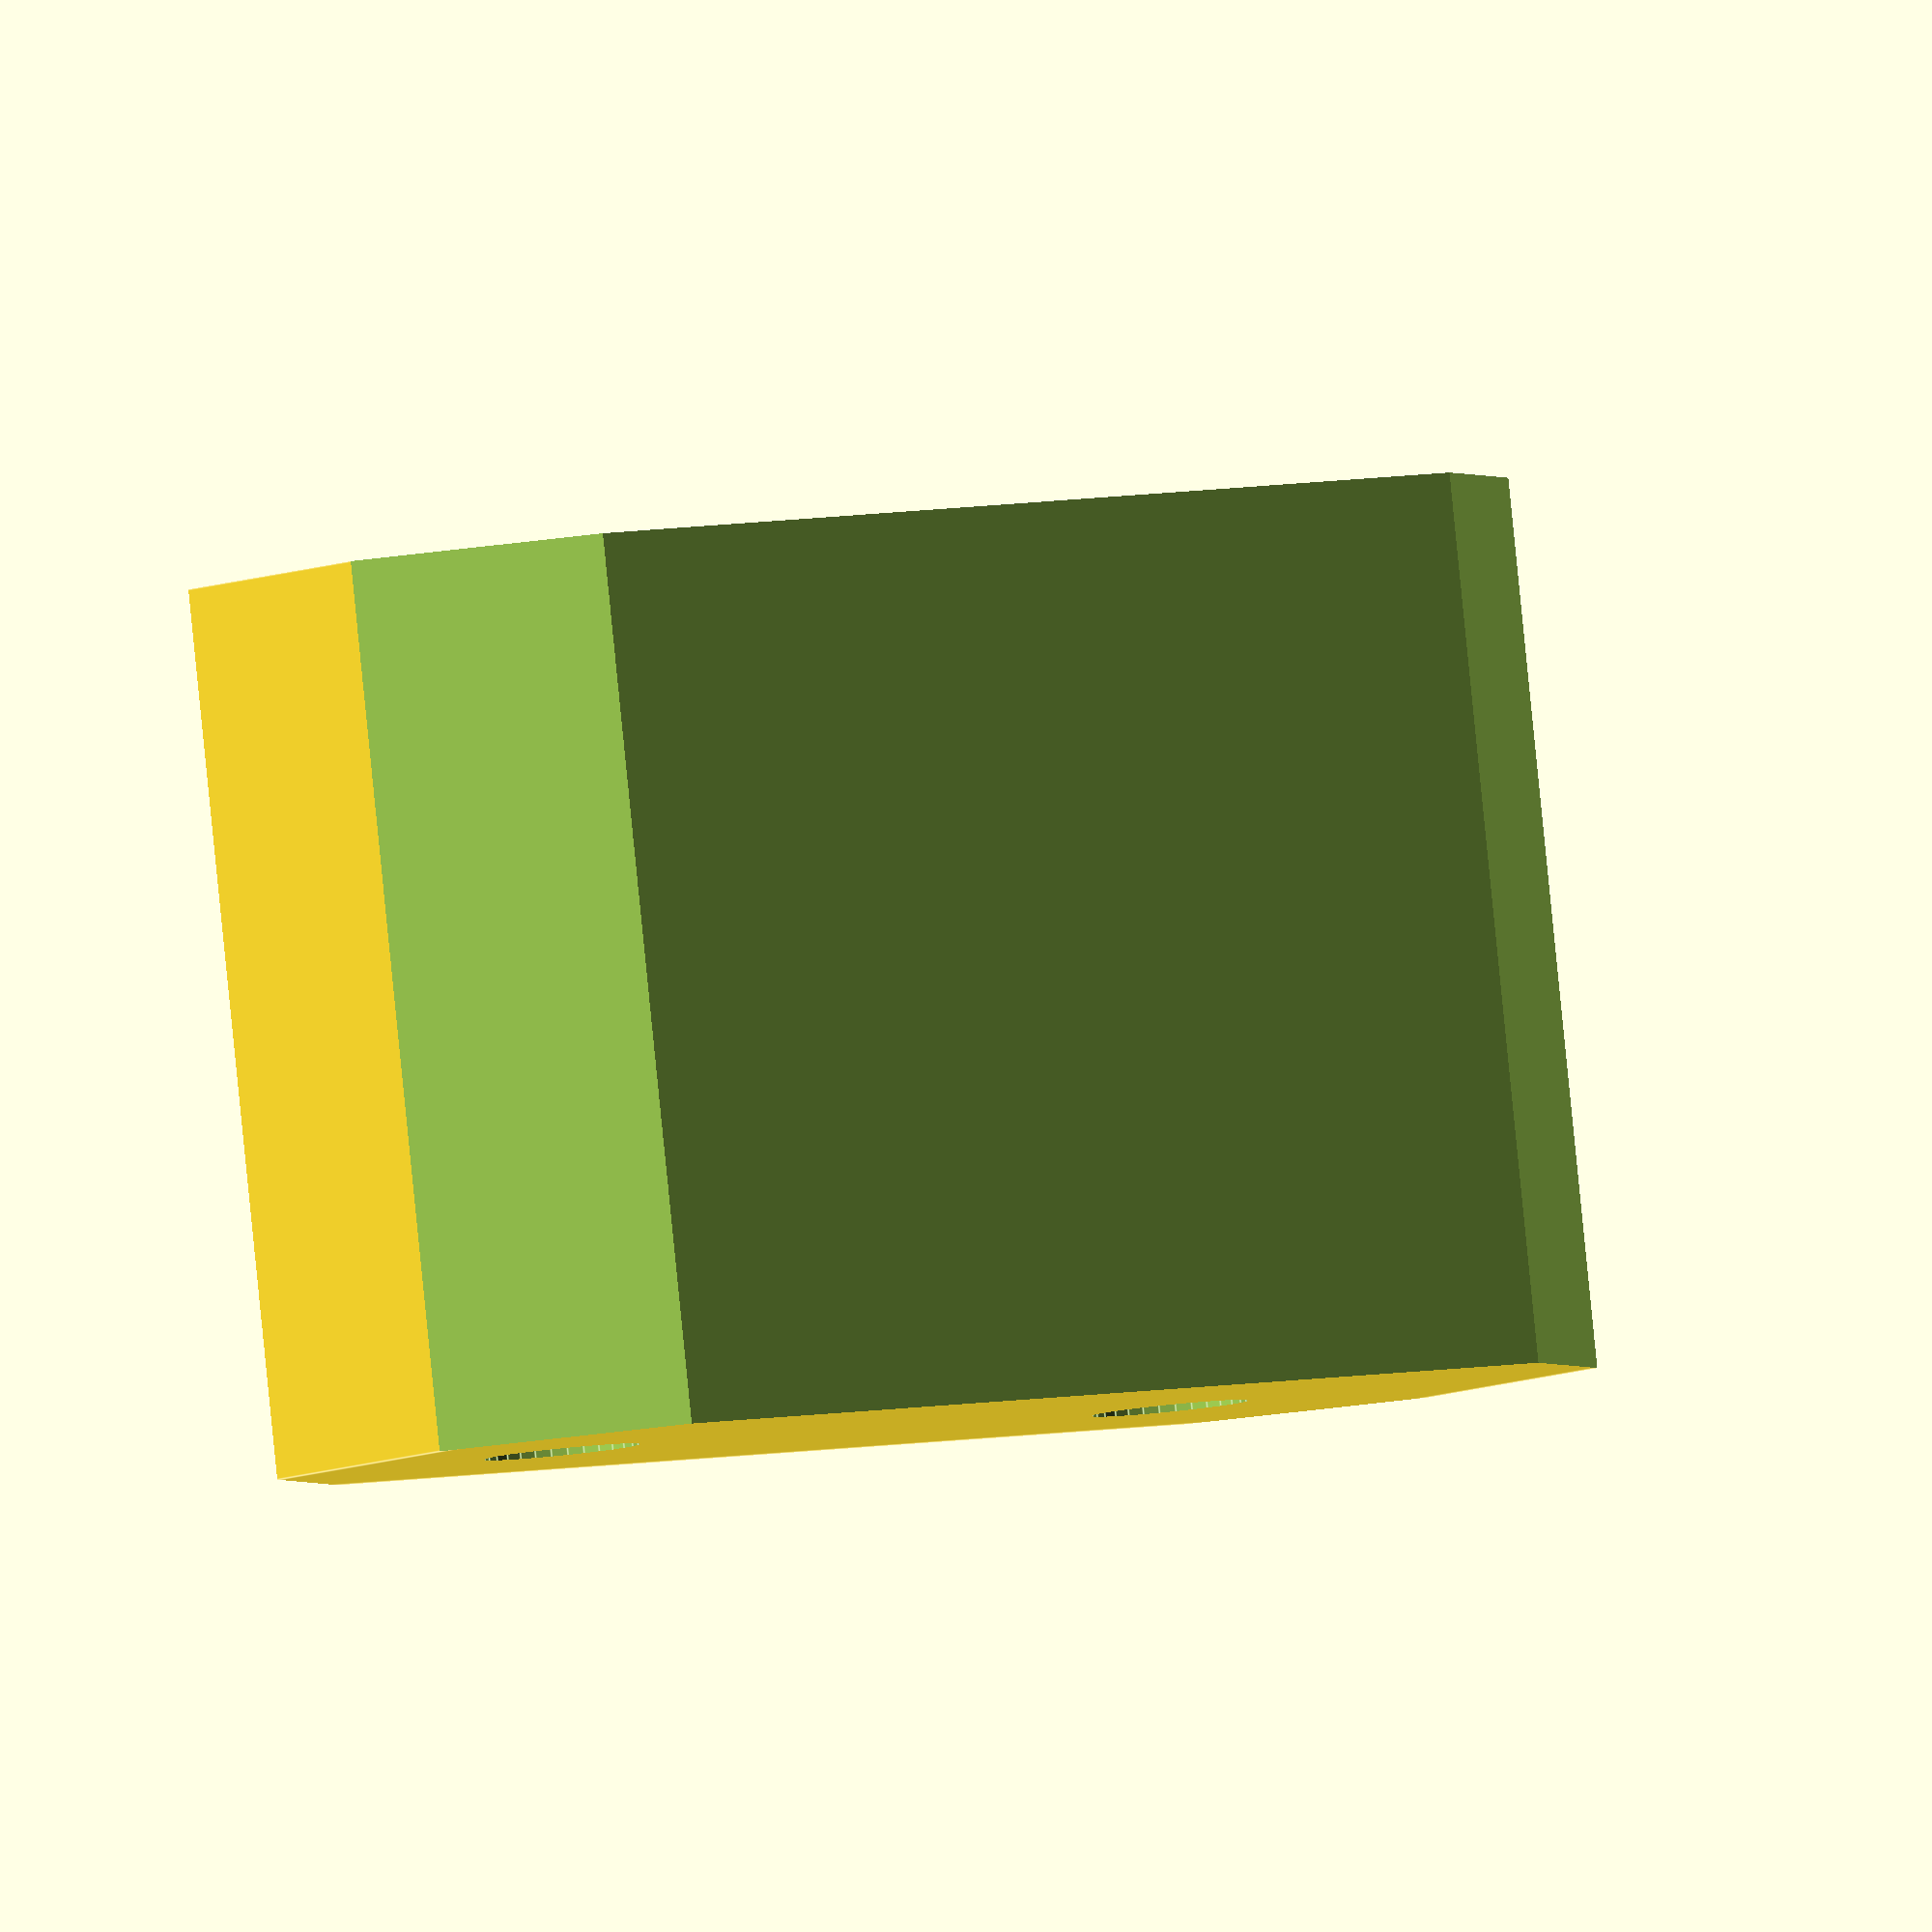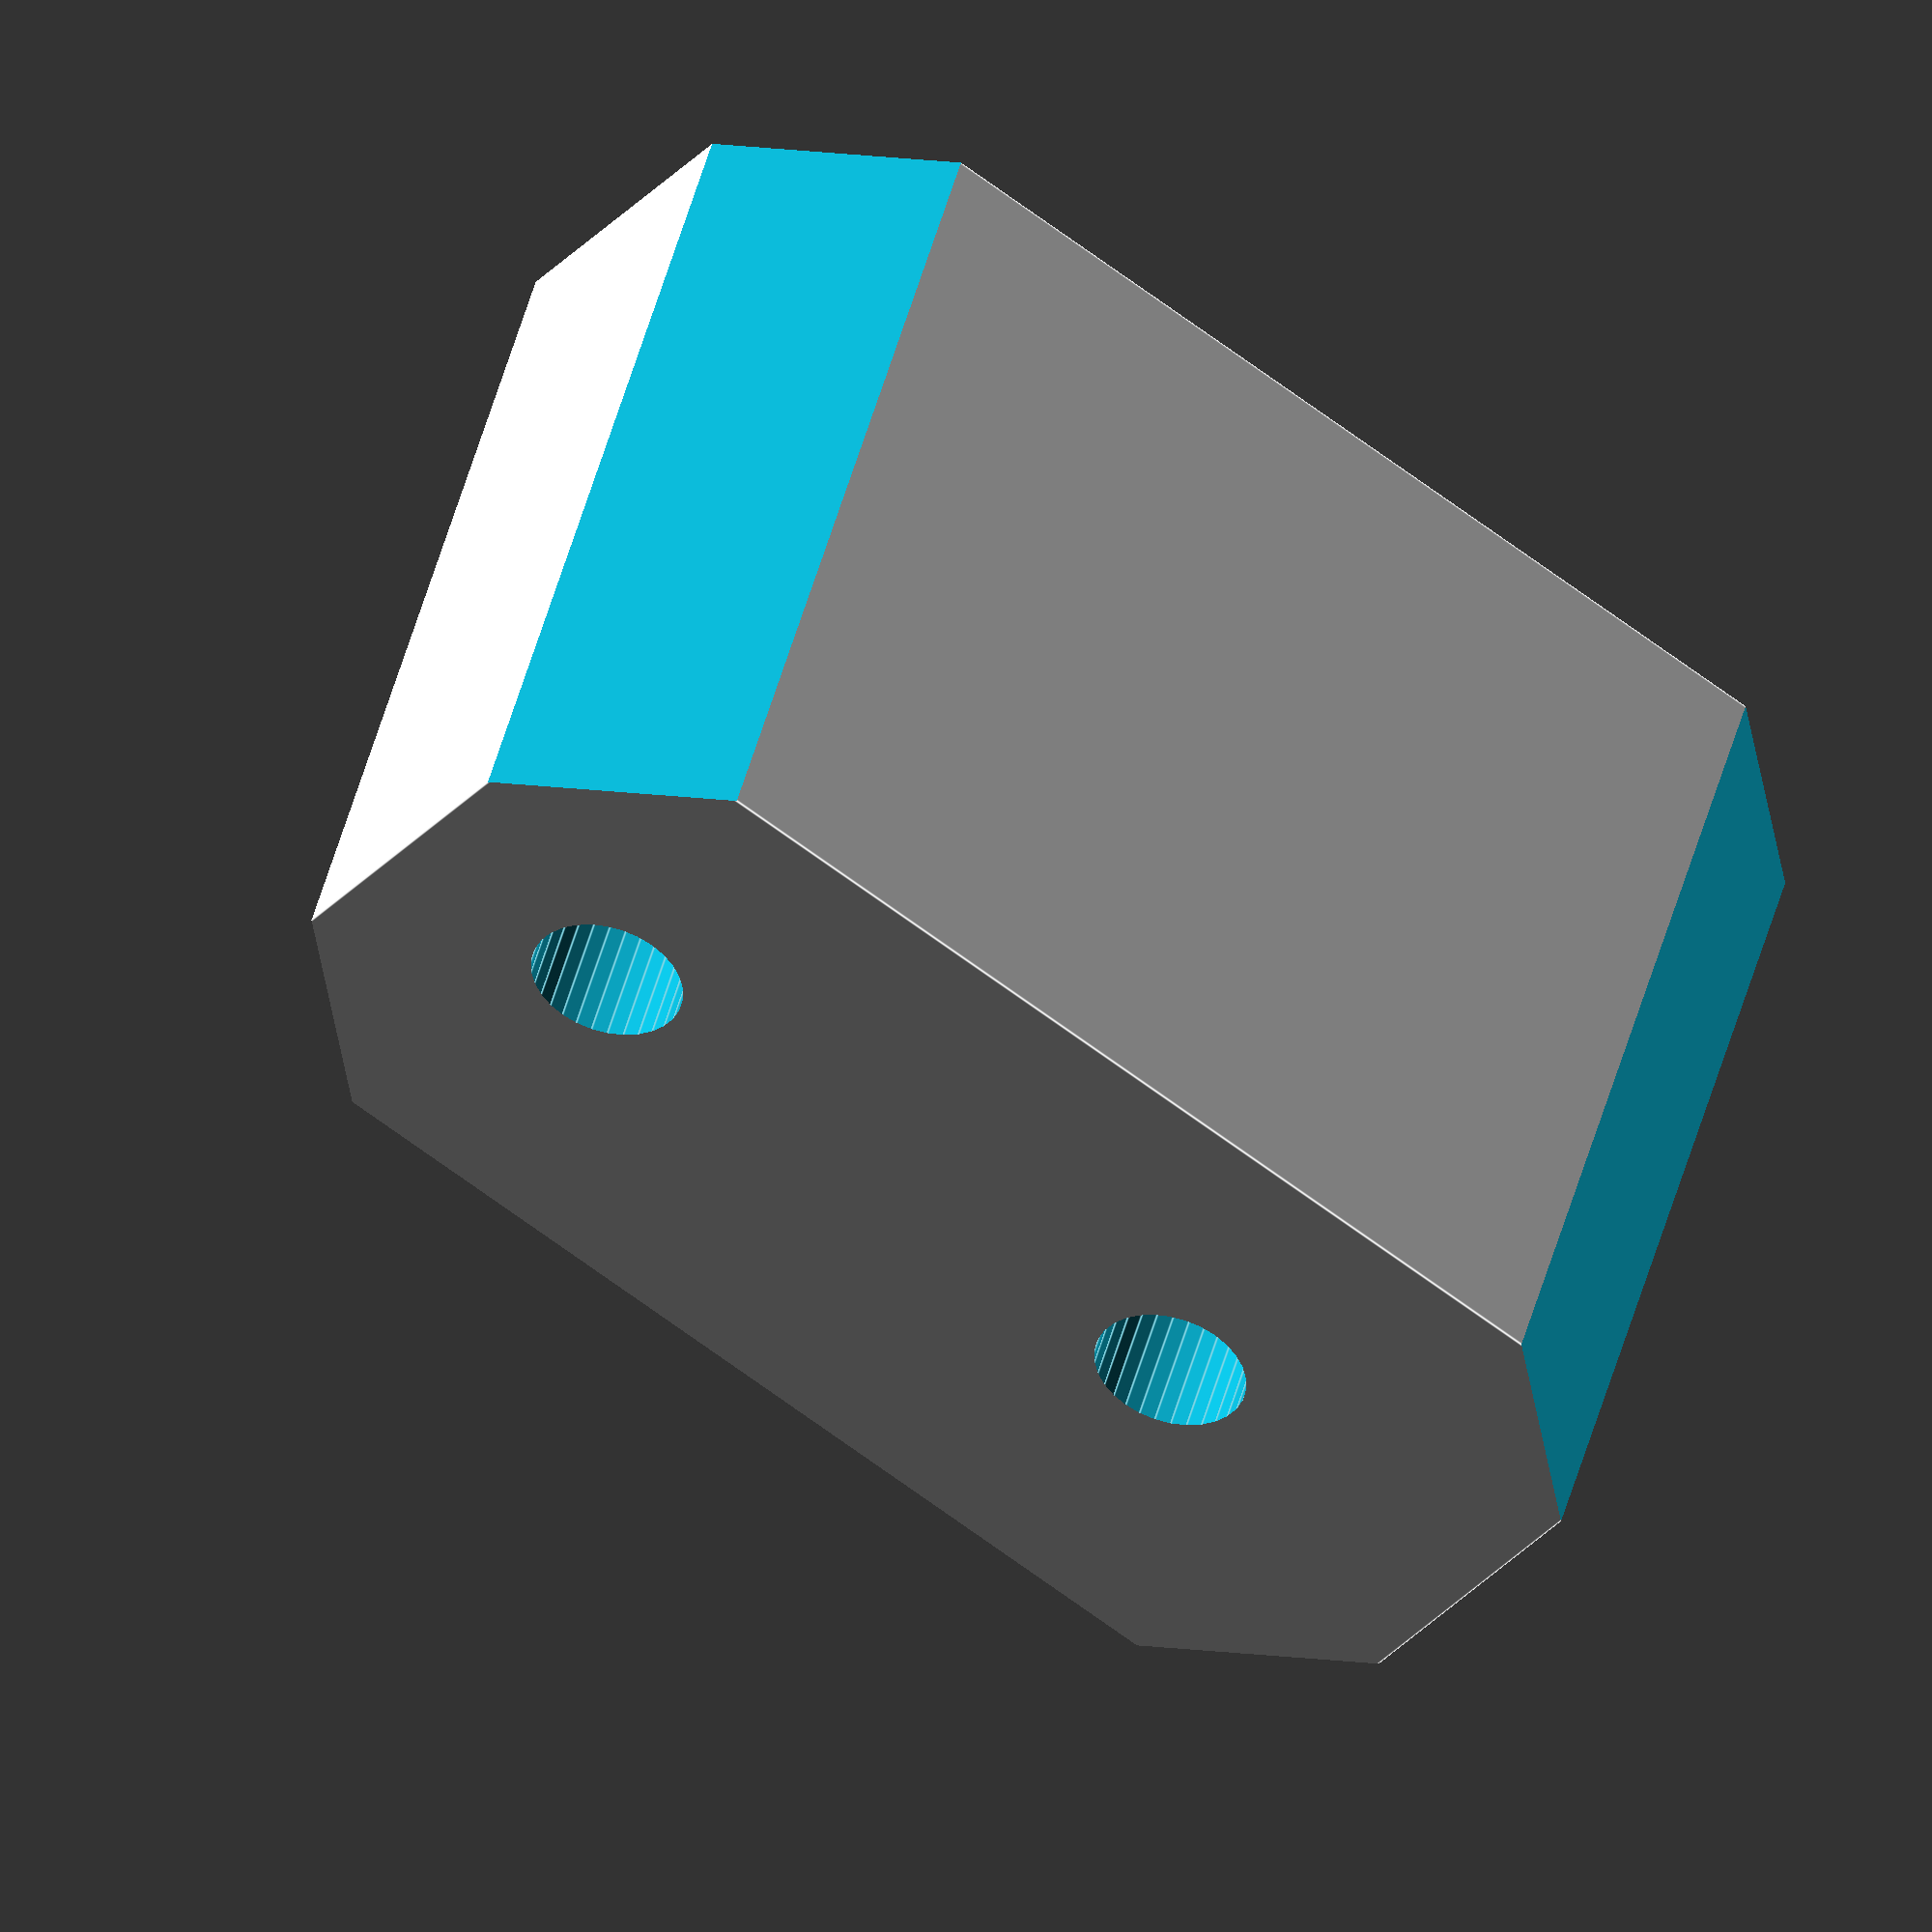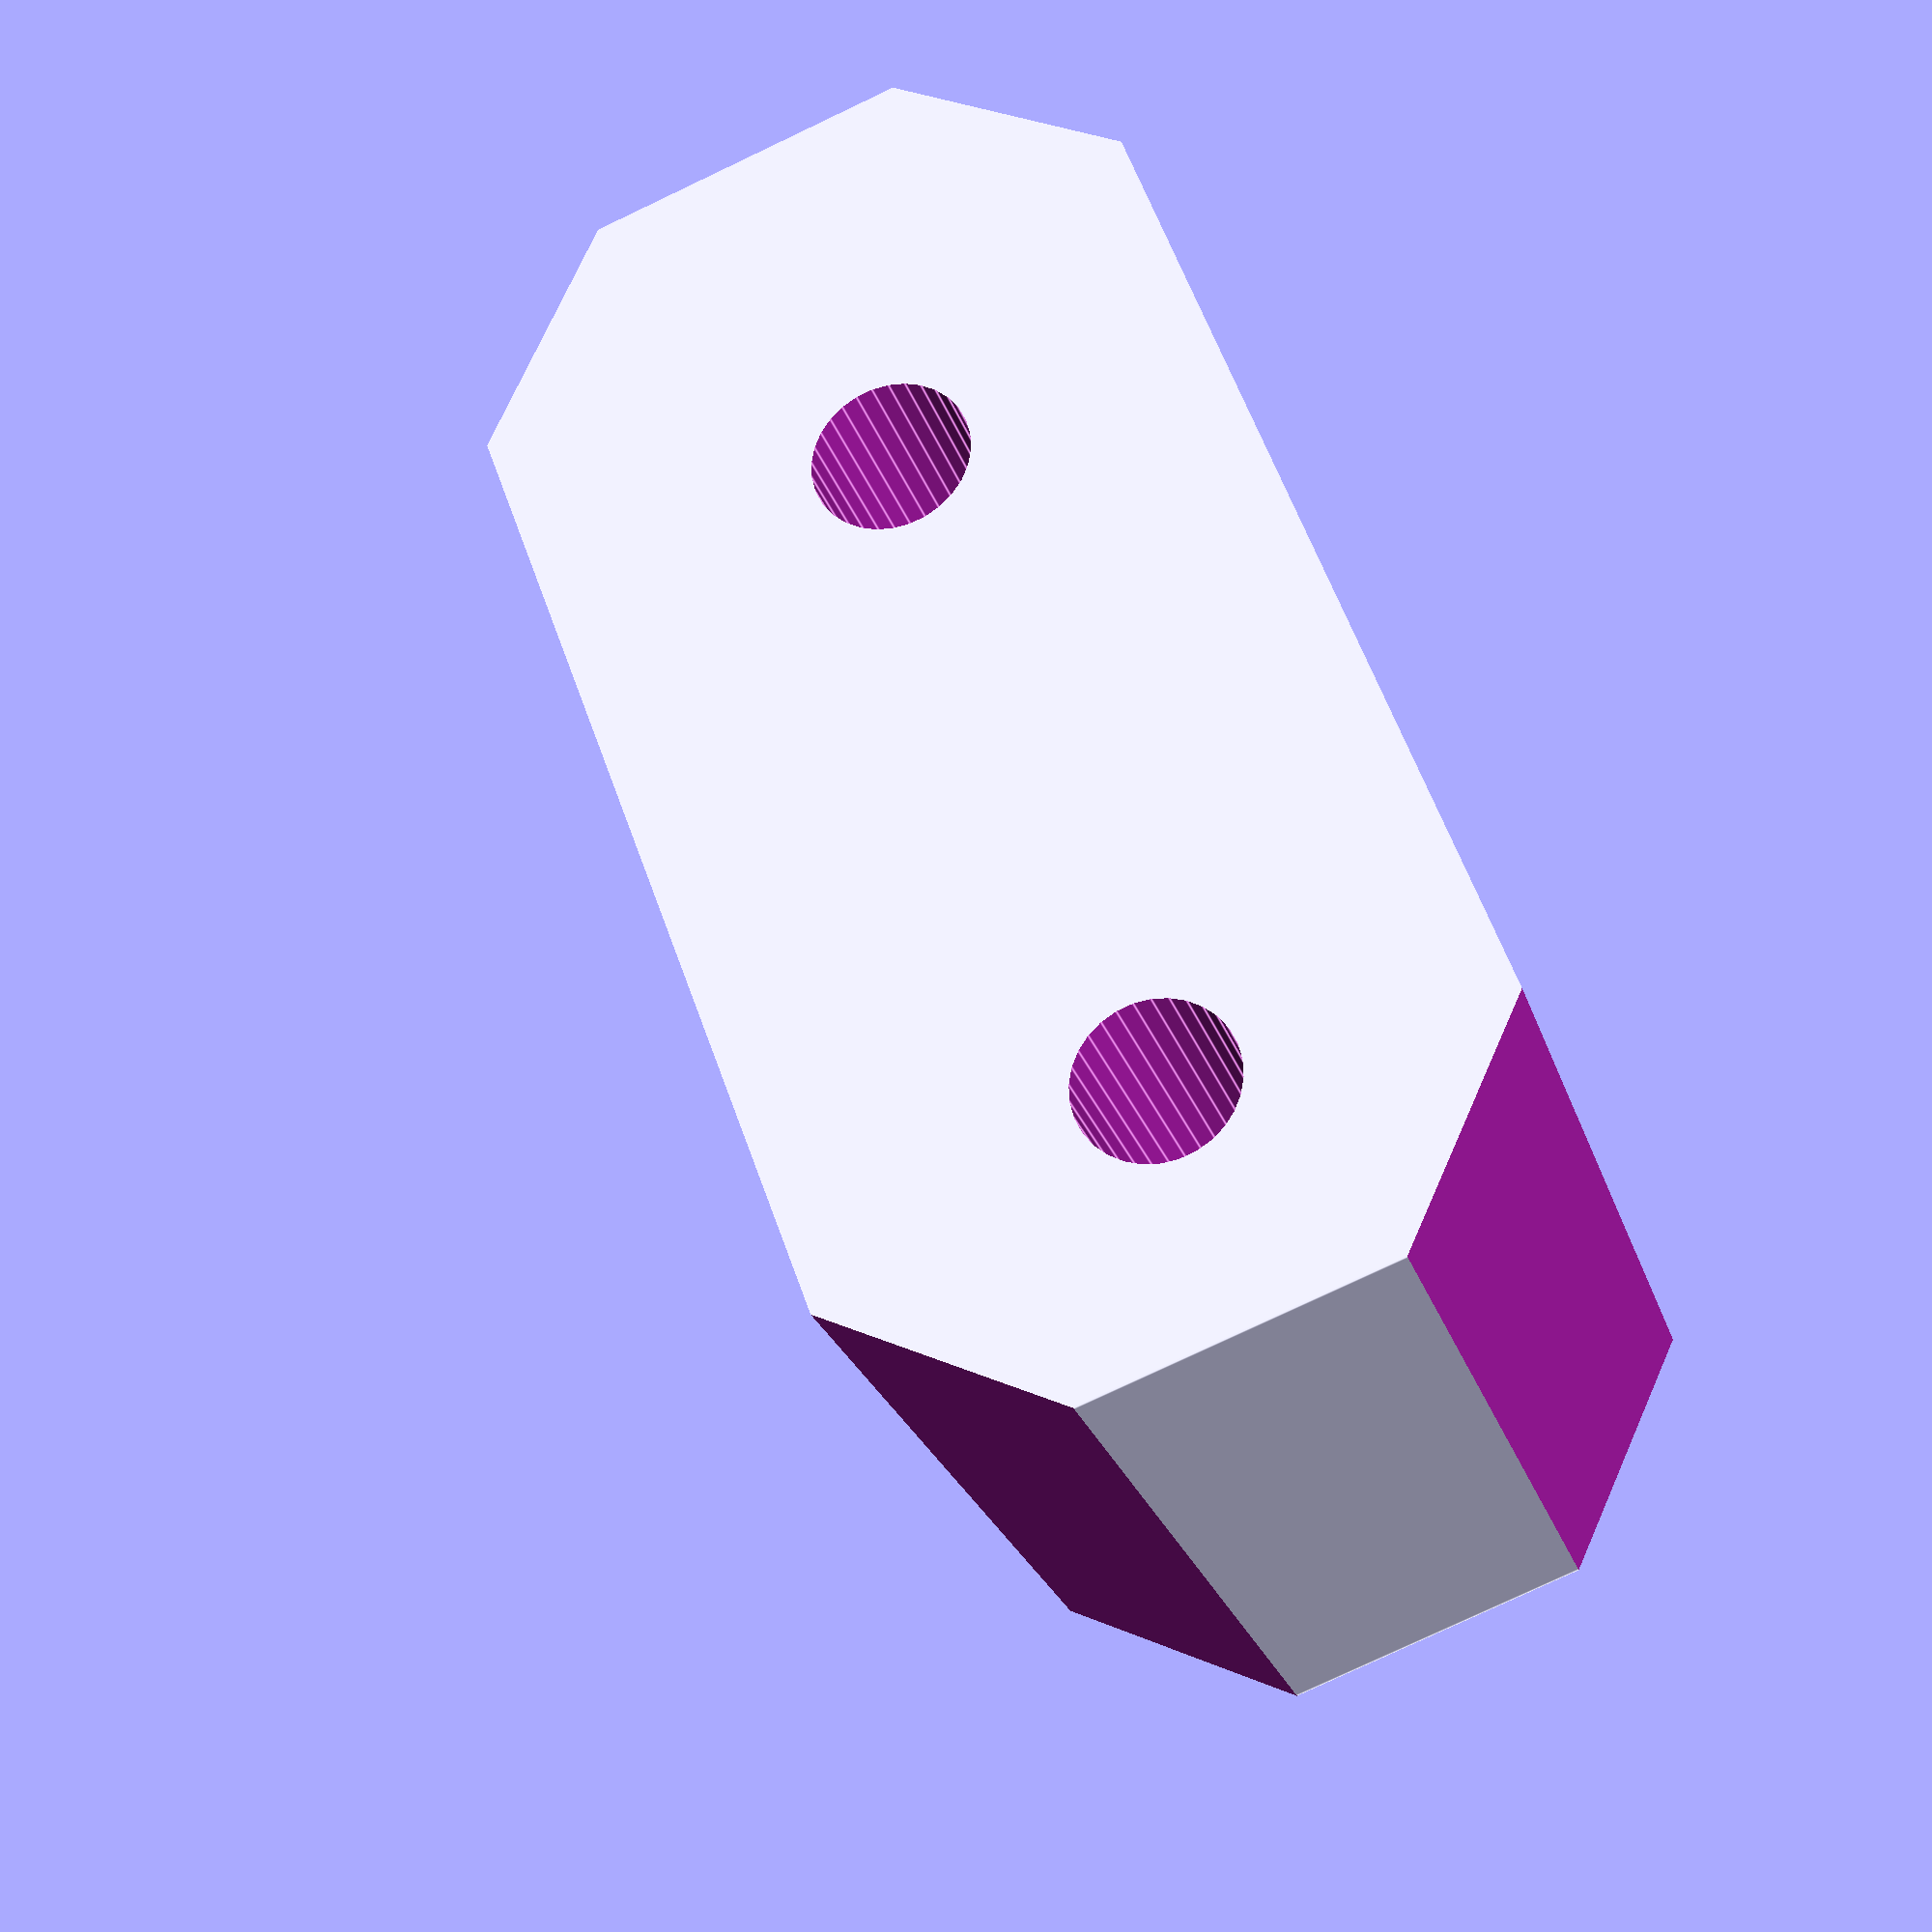
<openscad>
// PRUSA iteration3
// PSU-Y reinforcement part 
// GNU GPL v3
// Josef Průša <iam@josefprusa.cz> and contributors
// http://www.reprap.org/wiki/Prusa_Mendel
// http://prusamendel.org

module base()
{
//union(){
    difference(){
        union(){
        translate([ 5, -23, 0 ]) cube([ 27, 38, 25 ]);  // horizontal plate
        //translate([ -23, -2, 0 ]) cube([ 28, 17, 28 ]);  // Y_Corner block    
        }
        translate( [ 4 , -25 , -1 ] ) cube( [ 9 , 41, 28 ] );  //  holder side cut
    }
    //difference(){    
    //    translate([ 8, -7, 0 ]) cube([ 5, 5, 15 ]);  // fillet block
    //    translate([ 8, -7, -1 ]) cylinder( h = 28, r = 5, $fn=30);  // fillet cut
    //    }
    //}
}


module cutout()
    {
    translate([ 23, 4 , -2 ]) cylinder( h = 36, r = 2.2, $fn=30);  // M3 hole A
    translate([ 23, -16 , -2 ]) cylinder( h = 36, r = 2.2, $fn=30);  // M3 hole B

    //vertical corners 45 degree cut
    translate([ 12,  9, -2 ])  rotate( [0,0,45] ) cube([ 10, 10, 36 ]);  
    translate([ 12, -31 , -2 ] ) rotate( [0,0,45] ) cube([ 10 , 10 , 36 ]);  
    translate([ 33,  9, -2 ])  rotate( [0,0,45] ) cube([ 10, 10, 36 ]);  
    translate([ 33, -31, -2 ]) rotate( [0,0,45] ) cube([ 10, 10, 36 ]);  
}

module final_part(){
difference()
{
    base();
    cutout();
    }
}

final_part();
</openscad>
<views>
elev=92.6 azim=301.5 roll=185.7 proj=o view=edges
elev=132.6 azim=54.3 roll=345.5 proj=o view=edges
elev=204.9 azim=159.9 roll=164.2 proj=p view=edges
</views>
